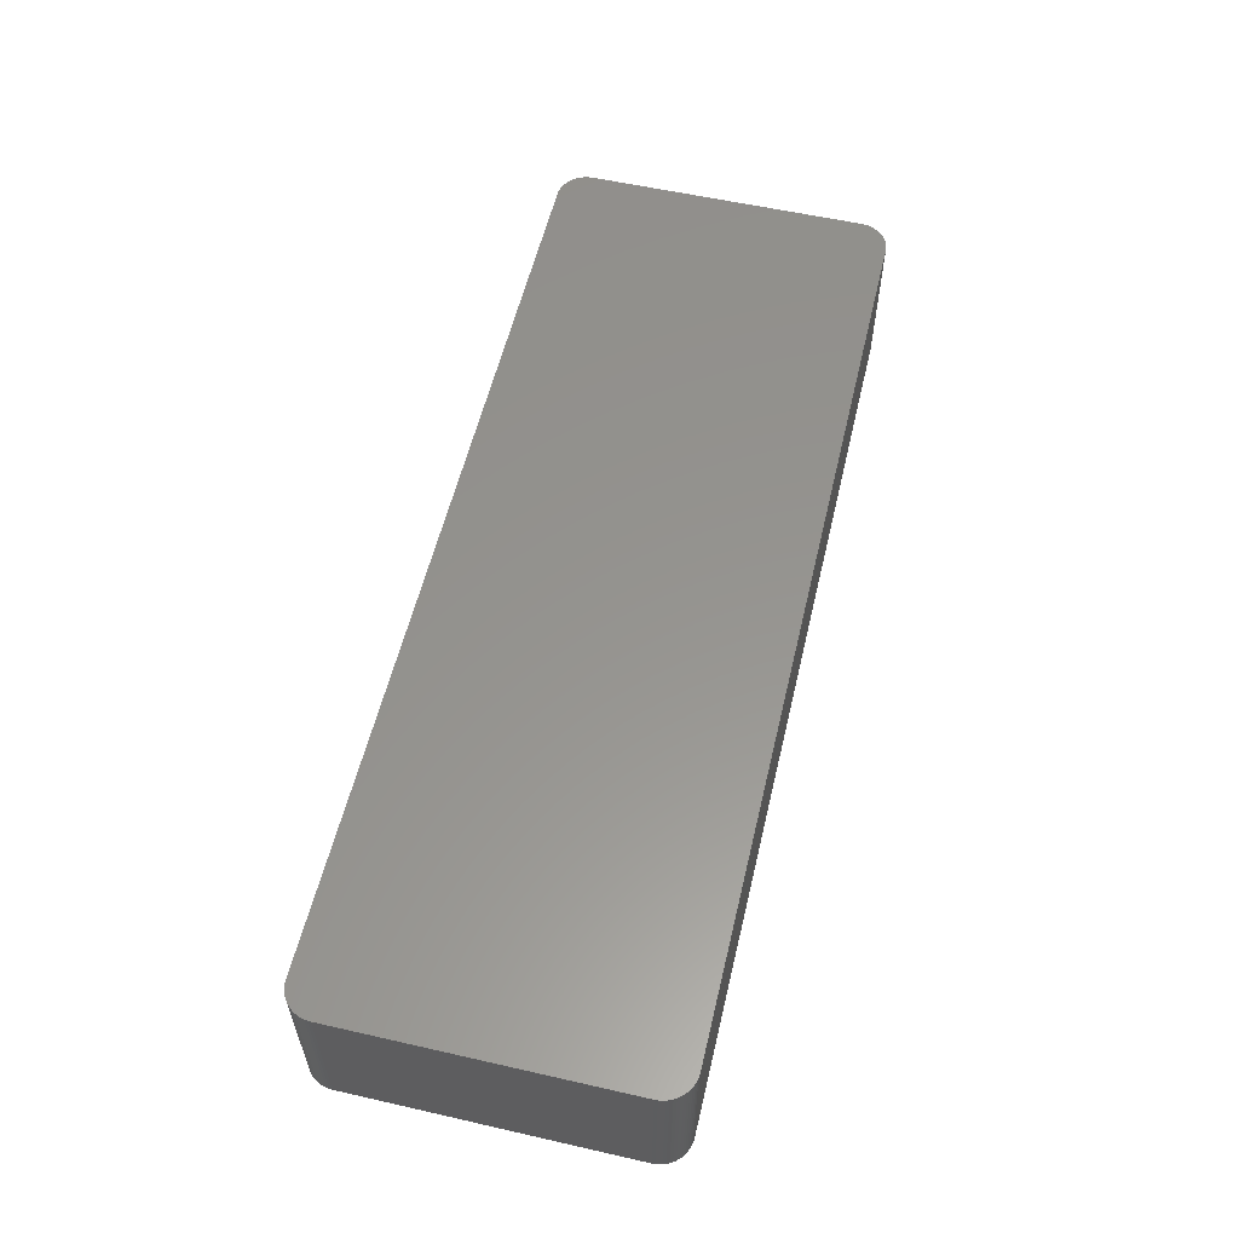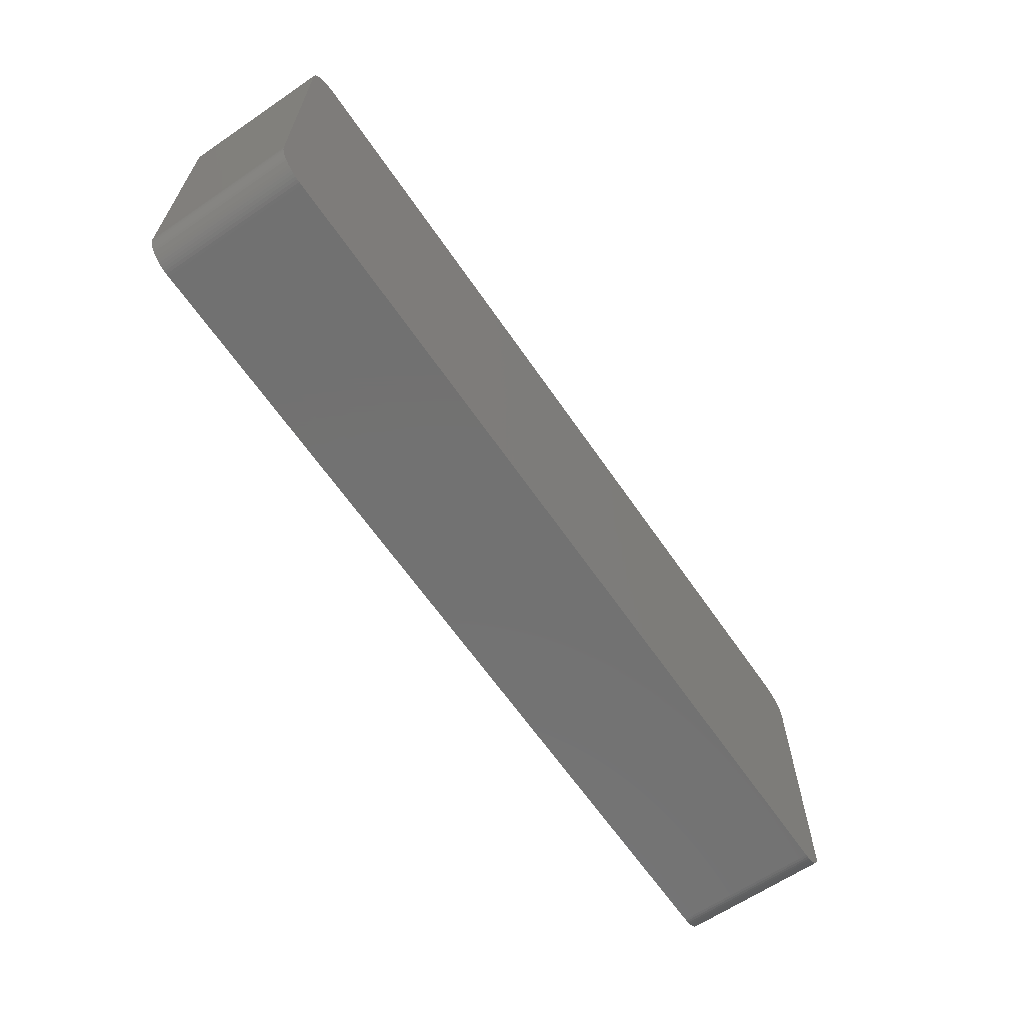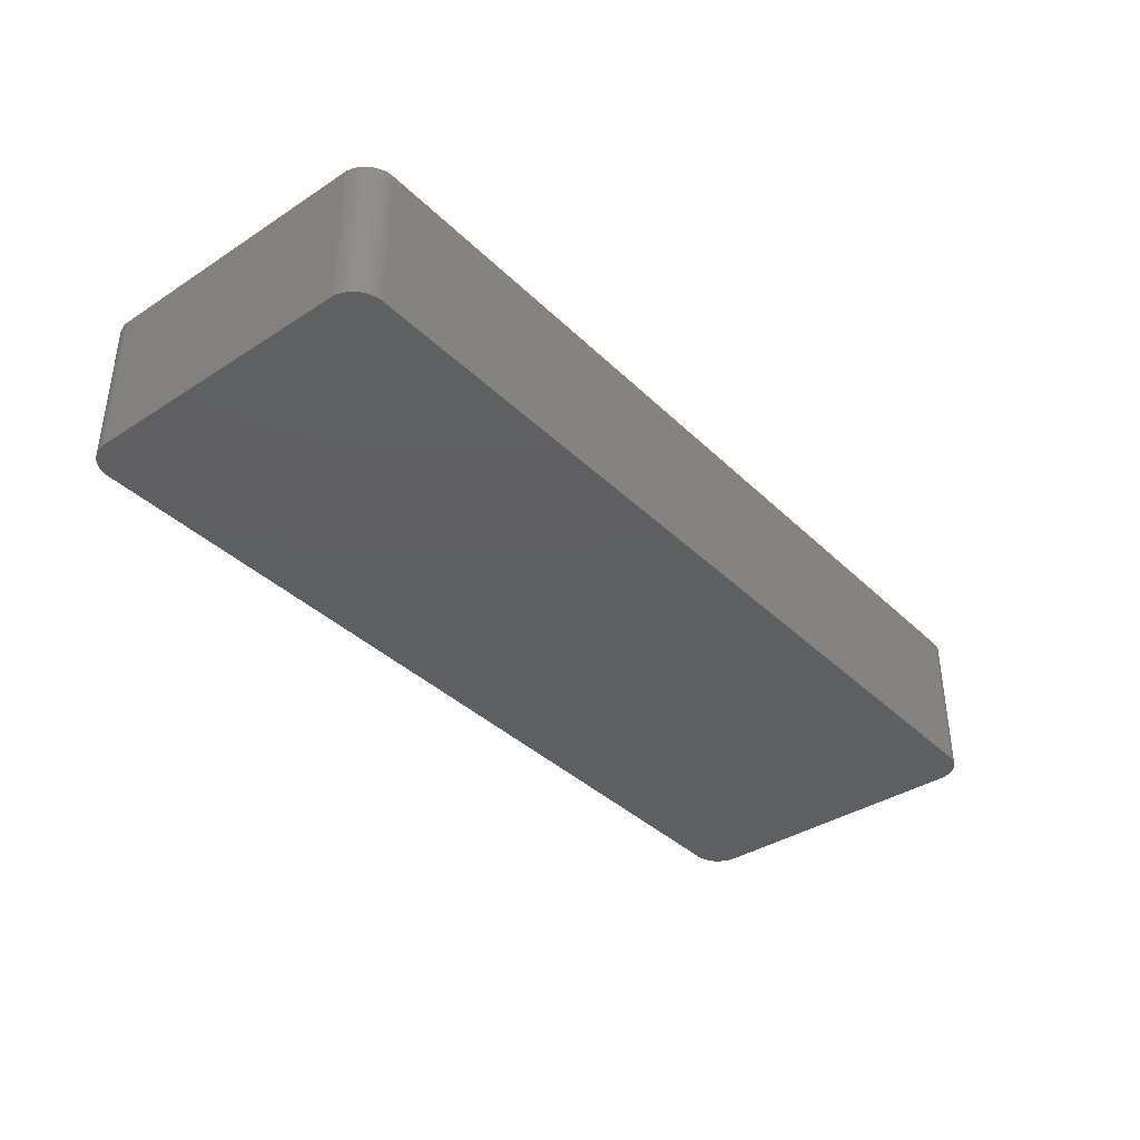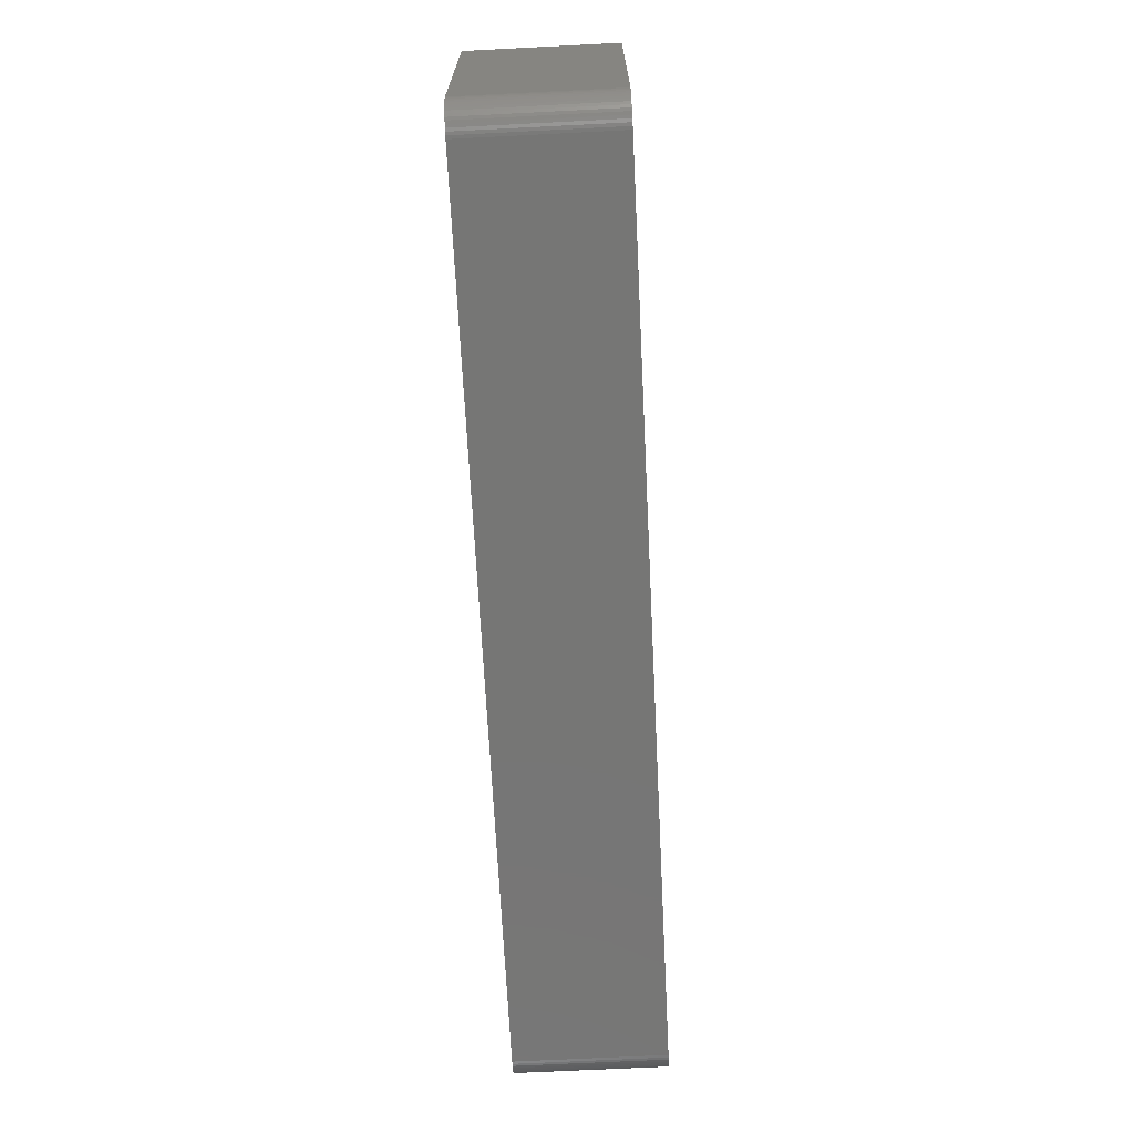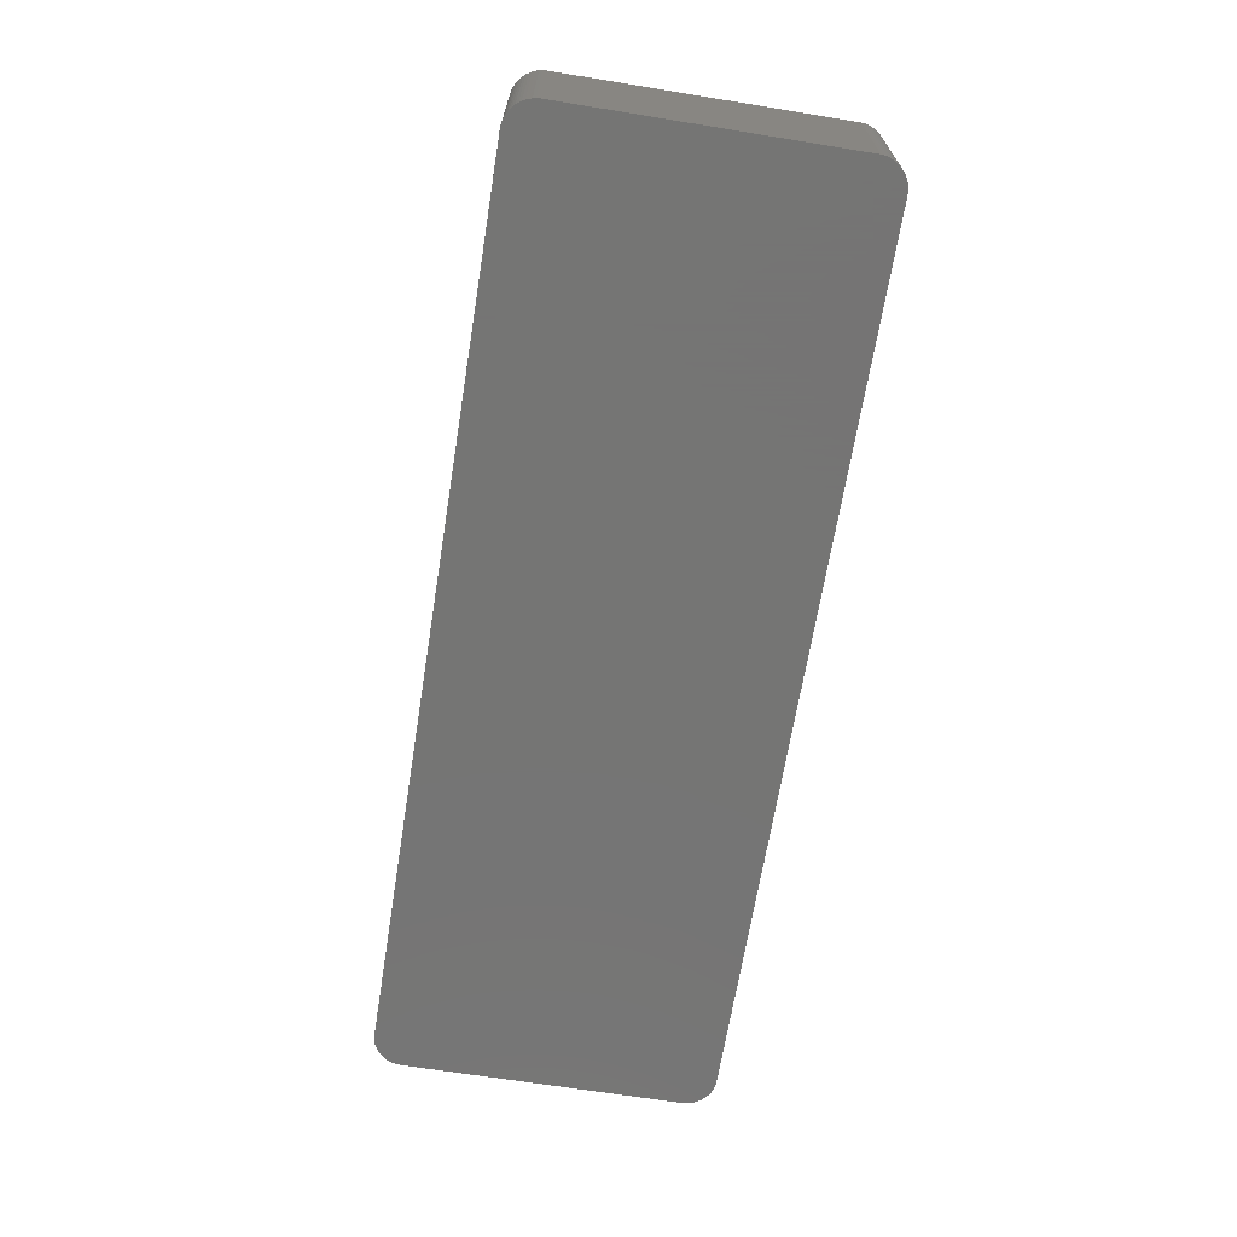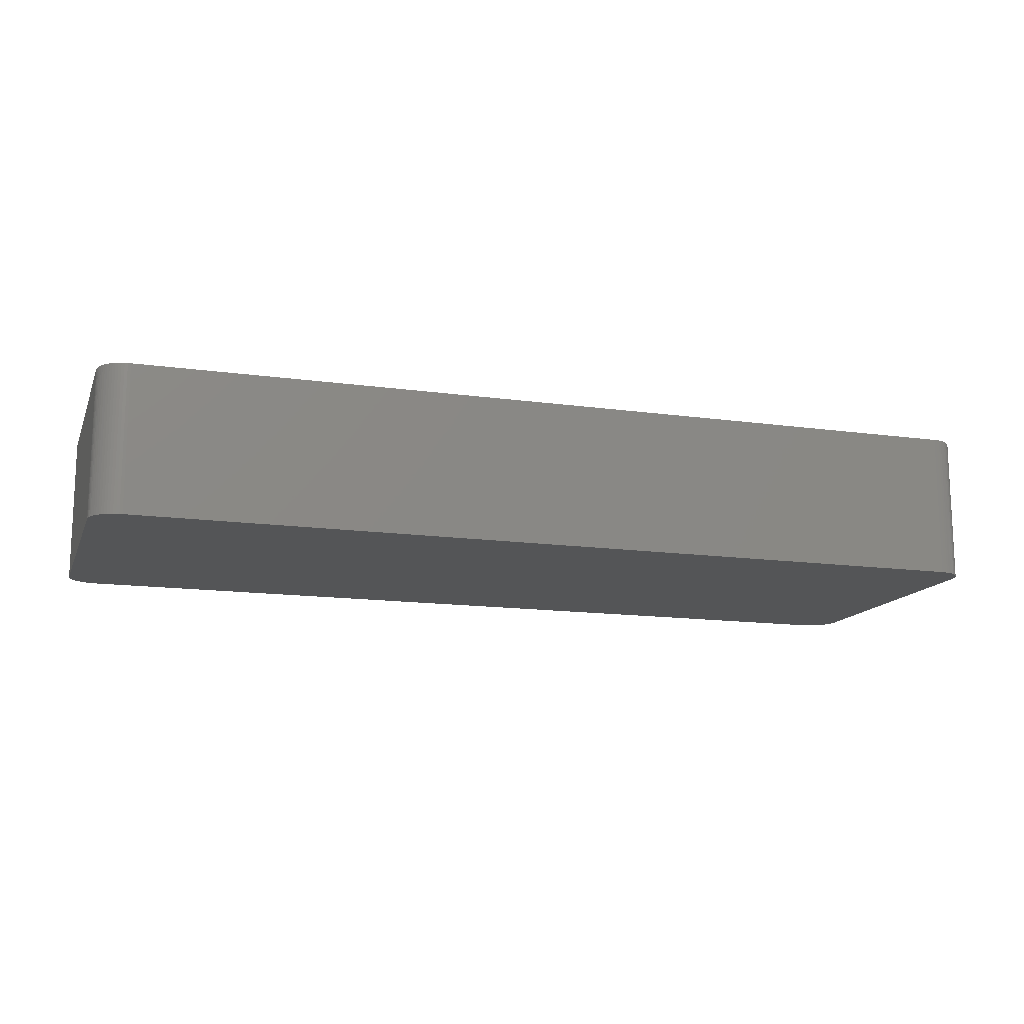
<metadata>
{"format":"stl","ext":"stl","renderer":"f3d","projection":"perspective","resolution":1024,"background":"white","views":[{"elev":57.1,"azim":103.3,"up":"+Z"},{"elev":-63.8,"azim":124.4,"up":"+Y"},{"elev":-37.9,"azim":-50.5,"up":"+Z"},{"elev":-68.4,"azim":-87.1,"up":"+Y"},{"elev":-67.1,"azim":-99.2,"up":"+Z"},{"elev":-14.1,"azim":162.7,"up":"+Z"}]}
</metadata>
<code>
# stl→obj: 160 verts, 316 faces
v 39.31 12.9 6.35
v 39.03 13.32 6.35
v 38.86 13.5 6.35
v -37.15 -14.22 6.35
v 38.01 -14.05 6.35
v -39.62 11.81 -6.35
v -38.13 14 -6.35
v -37.15 14.22 -6.35
v 37.27 -14.22 -6.35
v 39.61 11.94 -6.35
v 39.62 11.68 6.35
v 39.61 11.94 6.35
v -37.4 14.2 6.35
v 38.67 13.67 1.27
v 38.46 13.82 -6.35
v 38.46 13.82 1.27
v 37.02 14.22 6.35
v -37.15 -14.22 -6.35
v -37.89 -14.09 -6.35
v 37.27 -14.22 6.35
v 37.02 -14.22 6.35
v 39.61 -11.94 -6.35
v 39.03 -13.32 -6.35
v 39.62 -11.68 6.35
v -37.65 -14.16 -6.35
v -37.89 -14.09 6.35
v 38.86 13.5 1.27
v 38.86 13.5 -6.35
v 37.52 14.19 -6.35
v 39.03 13.32 -1.27
v 38.24 13.94 6.35
v -37.15 14.22 6.35
v 37.27 14.22 6.35
v 37.52 14.19 6.35
v 39.18 -13.11 6.35
v 39.62 11.68 1.27
v 38.67 -13.67 6.35
v 39.62 11.68 -6.35
v 39.18 13.11 1.27
v 39.18 13.11 -6.35
v -39.62 -11.81 6.35
v -39.62 11.81 6.35
v -38.76 -13.59 -6.35
v -38.57 -13.75 6.35
v -38.76 -13.59 6.35
v 39.42 12.67 6.35
v 39.42 12.67 -1.27
v 37.02 14.22 1.27
v 37.02 14.22 -6.35
v 37.77 14.13 1.27
v 37.77 14.13 -6.35
v 38.01 14.05 6.35
v 39.51 12.43 -1.27
v 39.42 12.67 -6.35
v 37.02 -14.22 -6.35
v 39.61 -11.94 1.27
v 39.62 -11.68 -6.35
v 39.42 -12.67 -6.35
v 39.03 -13.32 6.35
v -39.62 -11.81 -6.35
v -39.6 -12.06 1.27
v -38.95 13.41 6.35
v 39.51 12.43 1.27
v 39.57 12.19 6.35
v 39.57 12.19 1.27
v 39.03 13.32 -6.35
v 39.31 12.9 -1.27
v 38.67 13.67 6.35
v 38.01 14.05 -6.35
v 37.77 14.13 6.35
v 37.52 -14.19 -6.35
v 37.52 -14.19 6.35
v 39.31 -12.9 -6.35
v 39.31 -12.9 6.35
v 39.61 -11.94 6.35
v 38.24 -13.94 -6.35
v -37.4 -14.2 -6.35
v -37.65 -14.16 6.35
v -38.13 -14 -1.27
v -38.76 13.59 6.35
v -38.76 13.59 -6.35
v -39.47 12.55 6.35
v -39.11 -13.22 -6.35
v -39.55 -12.31 -6.35
v 39.57 12.19 -1.27
v 39.57 12.19 -6.35
v 39.51 12.43 -6.35
v 39.18 13.11 6.35
v 38.46 13.82 6.35
v 37.27 14.22 1.27
v 38.24 13.94 -6.35
v 37.27 14.22 -6.35
v 38.01 -14.05 1.27
v 37.77 -14.13 1.27
v 37.77 -14.13 6.35
v 38.67 -13.67 -6.35
v 38.46 -13.82 -6.35
v 38.86 -13.5 6.35
v 39.57 -12.19 1.27
v 39.57 -12.19 -6.35
v -37.4 -14.2 6.35
v -38.35 -13.88 -1.27
v -38.13 -14 -6.35
v -38.35 -13.88 -6.35
v -38.95 13.41 1.27
v -38.95 13.41 -6.35
v -39.11 13.22 -6.35
v -39.47 12.55 -6.35
v -37.65 14.16 -6.35
v -39.55 12.31 6.35
v -39.37 -12.79 6.35
v -39.11 -13.22 6.35
v 38.67 13.67 -6.35
v 39.31 12.9 -6.35
v 38.01 -14.05 -6.35
v 37.77 -14.13 -6.35
v 38.24 -13.94 6.35
v 38.46 -13.82 6.35
v 39.42 -12.67 6.35
v 39.51 -12.43 -1.27
v 39.18 -13.11 -6.35
v -38.35 -13.88 6.35
v -38.13 -14 6.35
v -38.95 -13.41 6.35
v -39.25 13.01 -6.35
v -38.35 13.88 6.35
v -38.57 13.75 1.27
v -37.89 14.09 -6.35
v -37.4 14.2 -6.35
v -39.25 13.01 6.35
v -39.37 12.79 6.35
v -39.47 12.55 1.27
v -39.55 12.31 1.27
v -39.55 12.31 -6.35
v -39.6 12.06 6.35
v -39.37 -12.79 -6.35
v -39.6 -12.06 -6.35
v -39.25 -13.01 6.35
v -38.95 -13.41 -6.35
v 39.51 12.43 6.35
v 38.86 -13.5 -6.35
v 39.51 -12.43 6.35
v 39.51 -12.43 -6.35
v -38.57 -13.75 -6.35
v -38.57 13.75 -6.35
v -37.89 14.09 6.35
v -38.13 14 6.35
v -38.35 13.88 -6.35
v -39.11 13.22 6.35
v -39.6 12.06 1.27
v -39.6 -12.06 6.35
v -39.55 -12.31 6.35
v -39.47 -12.55 -6.35
v -39.25 -13.01 -6.35
v 39.57 -12.19 6.35
v -39.6 12.06 -6.35
v -38.57 13.75 6.35
v -37.65 14.16 6.35
v -39.37 12.79 -6.35
v -39.47 -12.55 6.35
f 1 2 3
f 4 5 1
f 6 7 8
f 9 6 10
f 11 12 1
f 13 4 1
f 14 15 16
f 1 17 13
f 9 18 19
f 9 20 21
f 22 23 9
f 5 24 1
f 25 26 19
f 27 28 14
f 6 8 29
f 30 27 3
f 6 29 10
f 1 31 17
f 13 32 8
f 29 33 34
f 5 35 24
f 10 11 36
f 5 37 35
f 10 22 9
f 24 38 36
f 39 40 30
f 13 41 4
f 9 19 6
f 13 42 41
f 43 44 45
f 29 15 10
f 1 46 47
f 48 49 8
f 1 3 31
f 50 51 29
f 15 40 10
f 31 34 17
f 31 52 34
f 50 29 34
f 53 54 47
f 4 21 5
f 18 55 21
f 22 24 56
f 22 57 24
f 22 58 23
f 35 59 23
f 10 38 22
f 36 38 10
f 4 18 21
f 18 25 19
f 41 45 4
f 60 61 41
f 13 62 42
f 41 42 6
f 6 60 41
f 19 60 6
f 12 46 1
f 63 64 65
f 28 66 40
f 47 67 1
f 2 39 30
f 3 2 30
f 14 68 3
f 16 68 14
f 17 33 48
f 34 33 17
f 52 69 50
f 52 70 34
f 31 69 52
f 16 15 31
f 48 8 17
f 8 49 29
f 9 71 72
f 21 72 5
f 24 11 1
f 36 11 24
f 73 74 35
f 35 75 24
f 76 71 9
f 23 76 9
f 38 57 22
f 24 57 38
f 9 55 18
f 21 55 9
f 4 77 18
f 77 78 25
f 45 26 4
f 26 79 19
f 62 80 81
f 62 82 42
f 83 84 60
f 19 83 60
f 10 85 65
f 85 86 87
f 1 88 2
f 67 39 1
f 30 28 27
f 3 27 14
f 31 89 16
f 3 68 31
f 33 90 48
f 29 90 33
f 50 70 52
f 34 70 50
f 67 40 39
f 85 87 53
f 69 91 15
f 29 69 15
f 17 32 13
f 8 32 17
f 90 49 48
f 49 92 29
f 72 20 9
f 21 20 72
f 5 93 76
f 94 95 72
f 10 12 11
f 65 12 10
f 96 97 76
f 37 98 59
f 56 99 22
f 58 73 23
f 22 100 58
f 24 75 56
f 4 101 77
f 18 77 25
f 26 78 4
f 25 78 26
f 102 103 79
f 102 104 103
f 105 106 107
f 6 108 107
f 62 81 105
f 7 109 8
f 6 107 7
f 82 110 42
f 111 112 45
f 41 111 45
f 53 63 65
f 47 63 53
f 40 54 10
f 65 85 53
f 39 88 1
f 2 88 39
f 15 28 40
f 28 113 14
f 68 89 31
f 16 89 68
f 54 114 67
f 47 54 67
f 69 51 50
f 29 51 69
f 31 91 69
f 15 91 31
f 90 92 49
f 29 92 90
f 93 115 76
f 72 71 94
f 94 93 5
f 94 116 93
f 5 95 94
f 72 95 5
f 37 59 35
f 59 98 23
f 5 117 37
f 76 117 5
f 37 118 96
f 23 96 76
f 75 99 56
f 58 119 73
f 58 120 119
f 73 121 23
f 78 101 4
f 77 101 78
f 79 122 102
f 79 103 19
f 79 123 122
f 45 122 26
f 112 124 45
f 19 43 83
f 108 125 107
f 105 107 62
f 13 126 62
f 81 80 127
f 7 128 109
f 109 129 8
f 130 131 82
f 132 133 82
f 108 134 133
f 110 135 42
f 83 136 84
f 84 137 60
f 111 138 112
f 83 139 112
f 64 140 46
f 47 46 63
f 30 66 28
f 40 66 30
f 15 113 28
f 14 113 15
f 54 87 10
f 53 87 54
f 40 114 54
f 67 114 40
f 71 116 94
f 76 116 71
f 96 98 37
f 98 141 23
f 117 118 37
f 76 118 117
f 120 142 119
f 35 119 75
f 99 100 22
f 120 143 100
f 35 121 73
f 23 121 35
f 103 144 43
f 19 103 43
f 122 44 102
f 45 44 122
f 26 123 79
f 122 123 26
f 43 139 83
f 45 139 43
f 132 108 133
f 125 131 130
f 126 145 127
f 107 81 7
f 146 147 126
f 7 148 126
f 13 129 109
f 8 129 13
f 62 130 82
f 130 149 107
f 133 110 82
f 133 150 110
f 6 134 108
f 42 150 6
f 61 151 41
f 84 152 61
f 136 138 111
f 136 153 84
f 83 154 136
f 112 138 83
f 12 64 46
f 65 64 12
f 10 86 85
f 87 86 10
f 116 115 93
f 76 115 116
f 96 141 98
f 23 141 96
f 118 97 96
f 76 97 118
f 119 74 73
f 35 74 119
f 99 120 100
f 99 155 120
f 75 155 99
f 119 155 75
f 44 144 102
f 43 144 44
f 139 124 112
f 45 124 139
f 134 156 150
f 133 134 150
f 81 106 105
f 107 106 81
f 126 80 62
f 80 157 127
f 81 145 7
f 127 145 81
f 13 146 126
f 146 158 109
f 131 159 108
f 107 125 130
f 132 131 108
f 82 131 132
f 62 149 130
f 107 149 62
f 150 135 110
f 42 135 150
f 61 137 84
f 60 137 61
f 111 153 136
f 41 152 111
f 153 160 152
f 84 153 152
f 138 154 83
f 136 154 138
f 63 140 64
f 46 140 63
f 58 143 120
f 100 143 58
f 155 142 120
f 119 142 155
f 144 104 102
f 103 104 144
f 6 156 134
f 150 156 6
f 126 157 80
f 127 157 126
f 145 148 7
f 126 148 145
f 146 128 7
f 109 128 146
f 7 147 146
f 126 147 7
f 13 158 146
f 109 158 13
f 125 159 131
f 108 159 125
f 152 151 61
f 41 151 152
f 111 160 153
f 152 160 111

</code>
